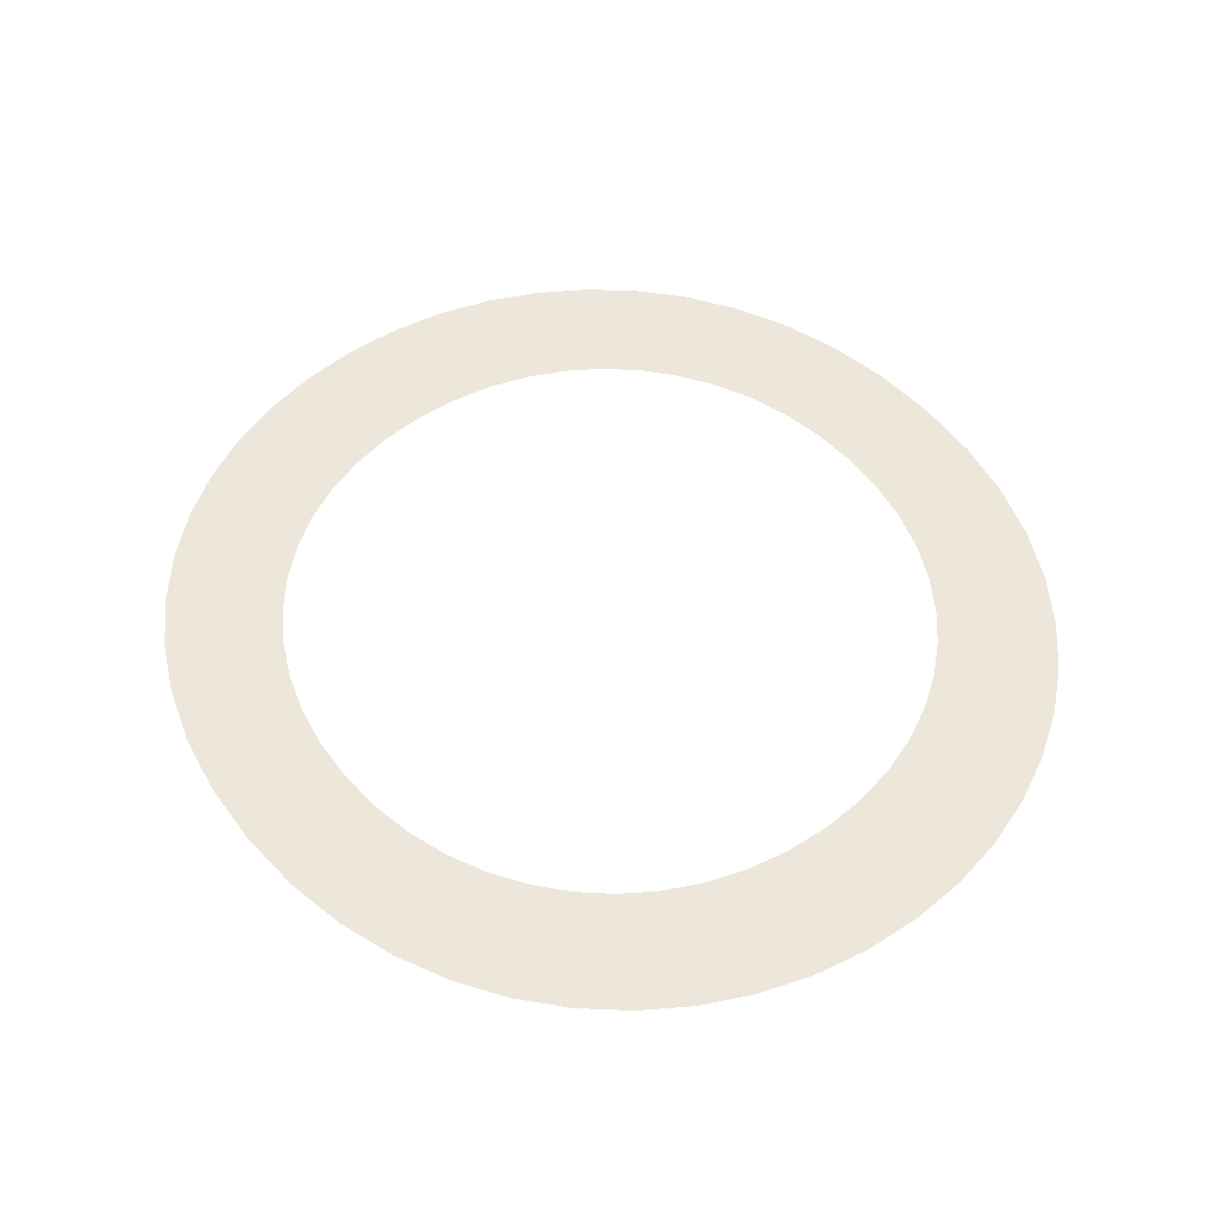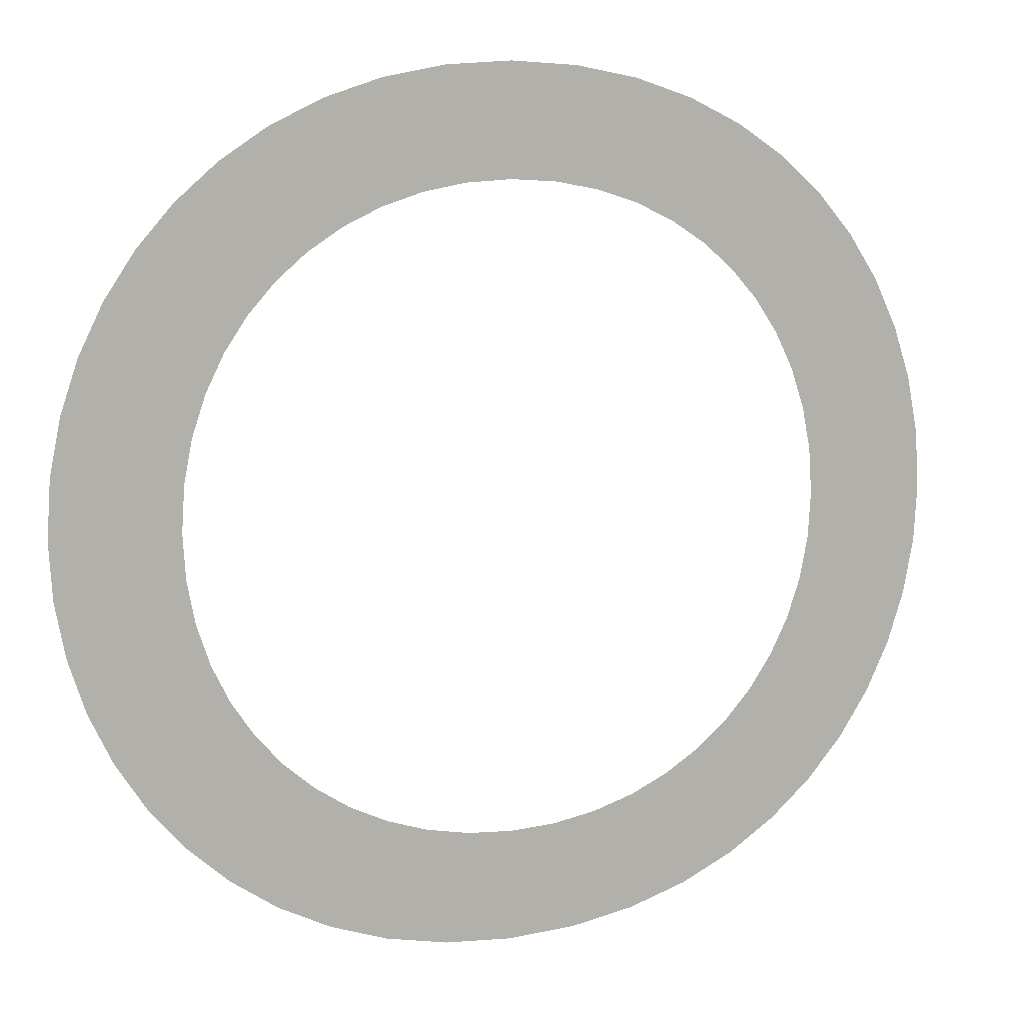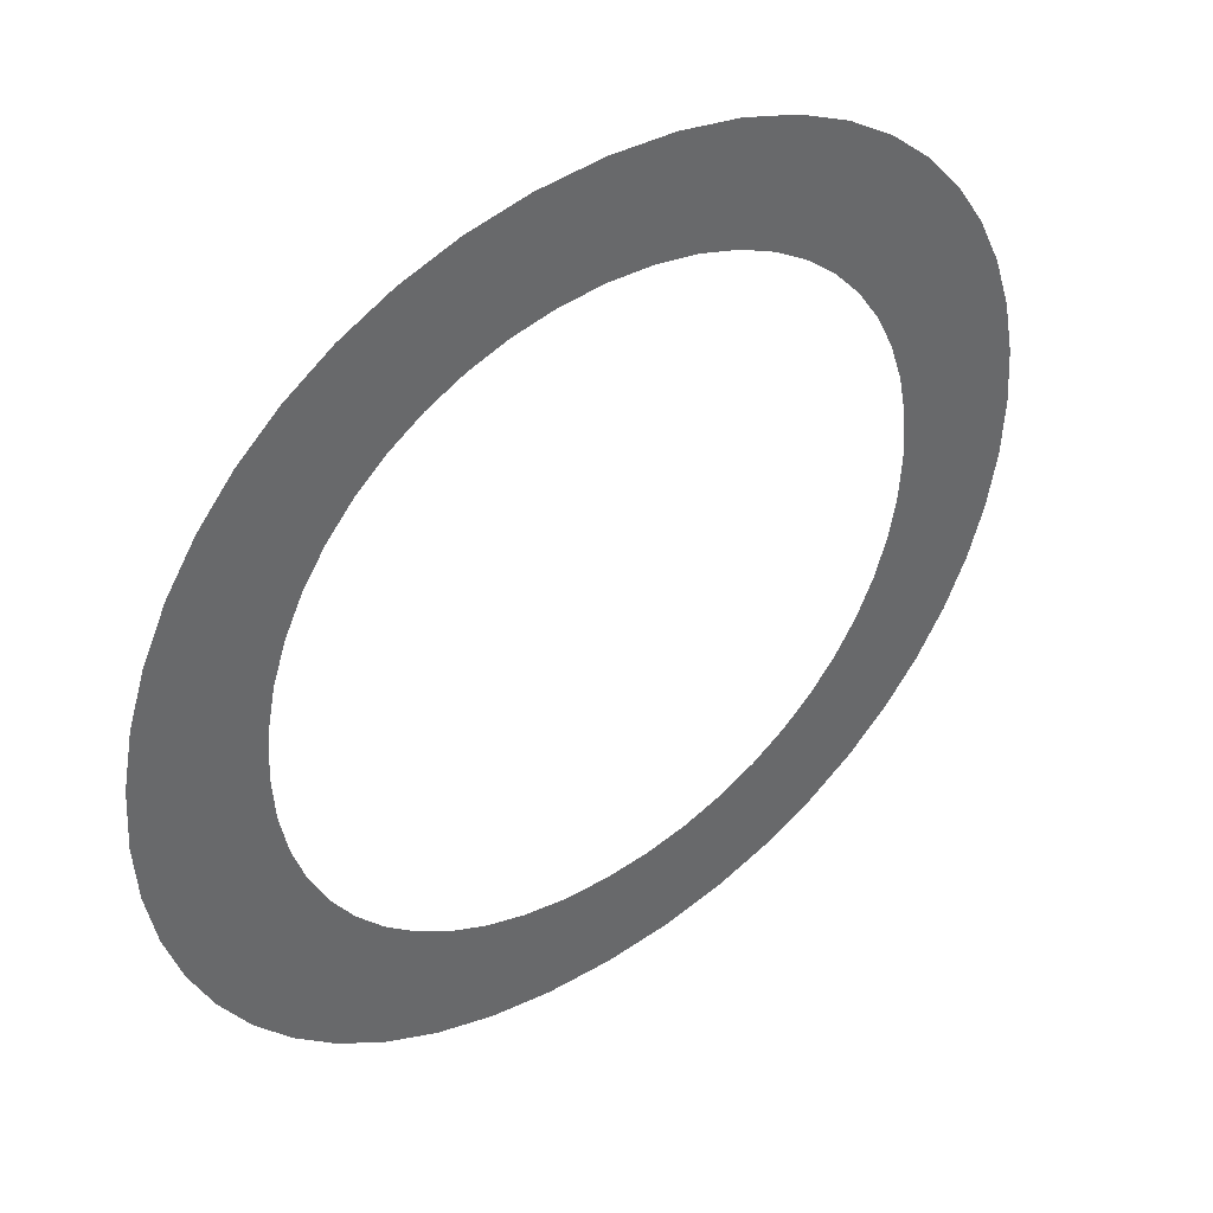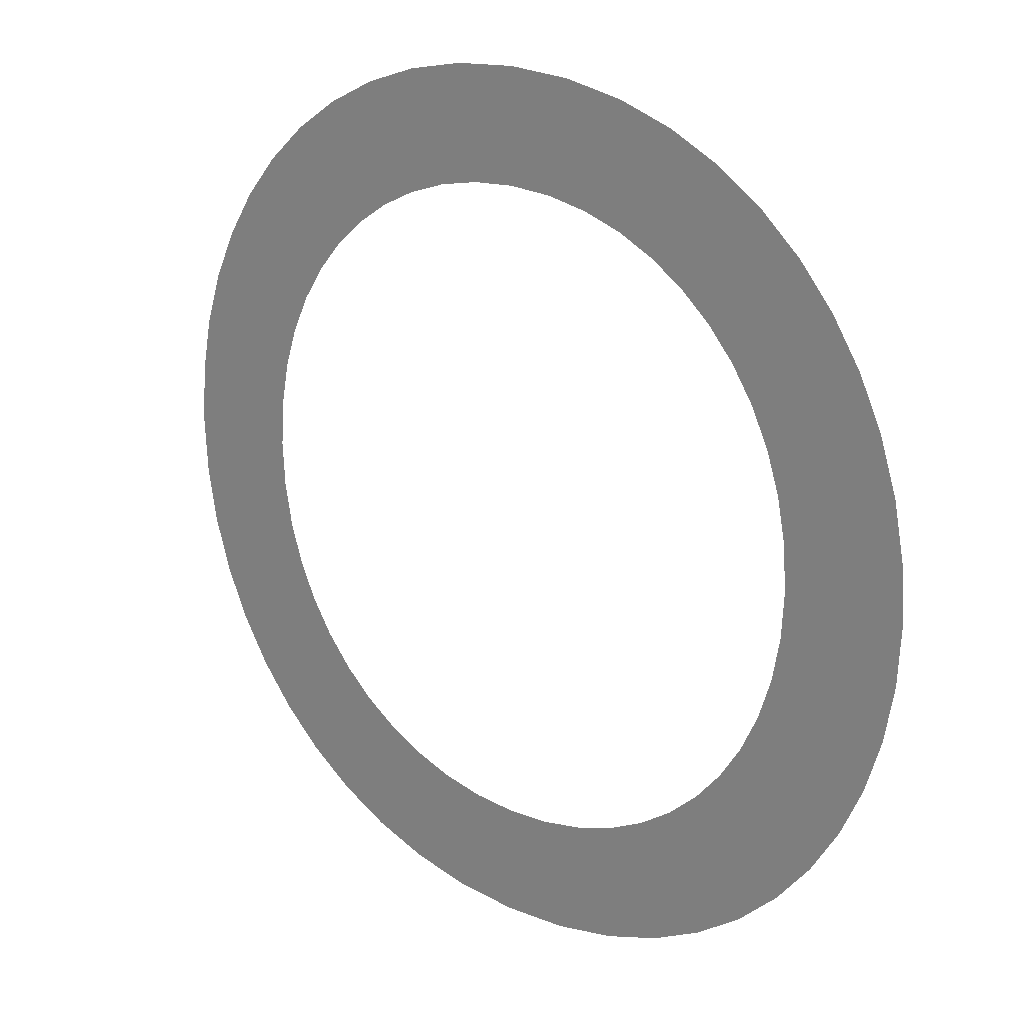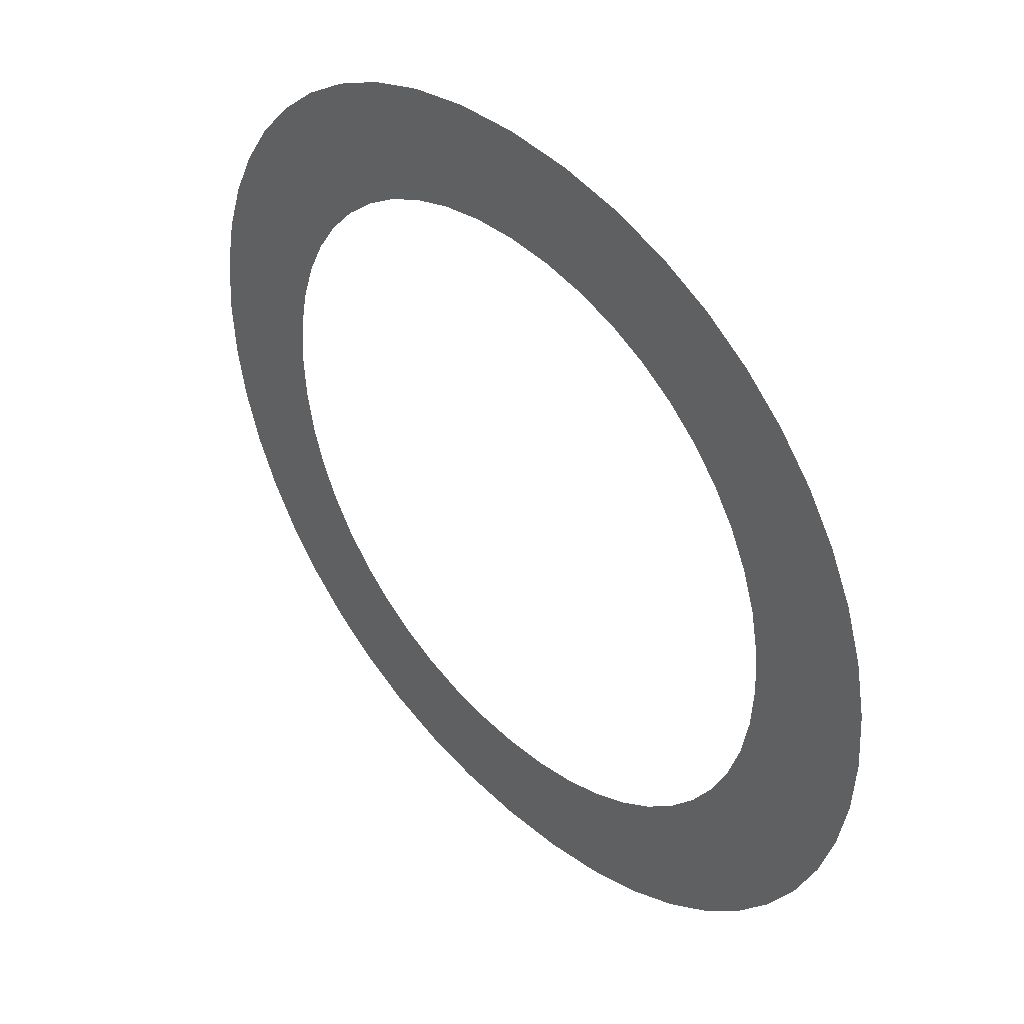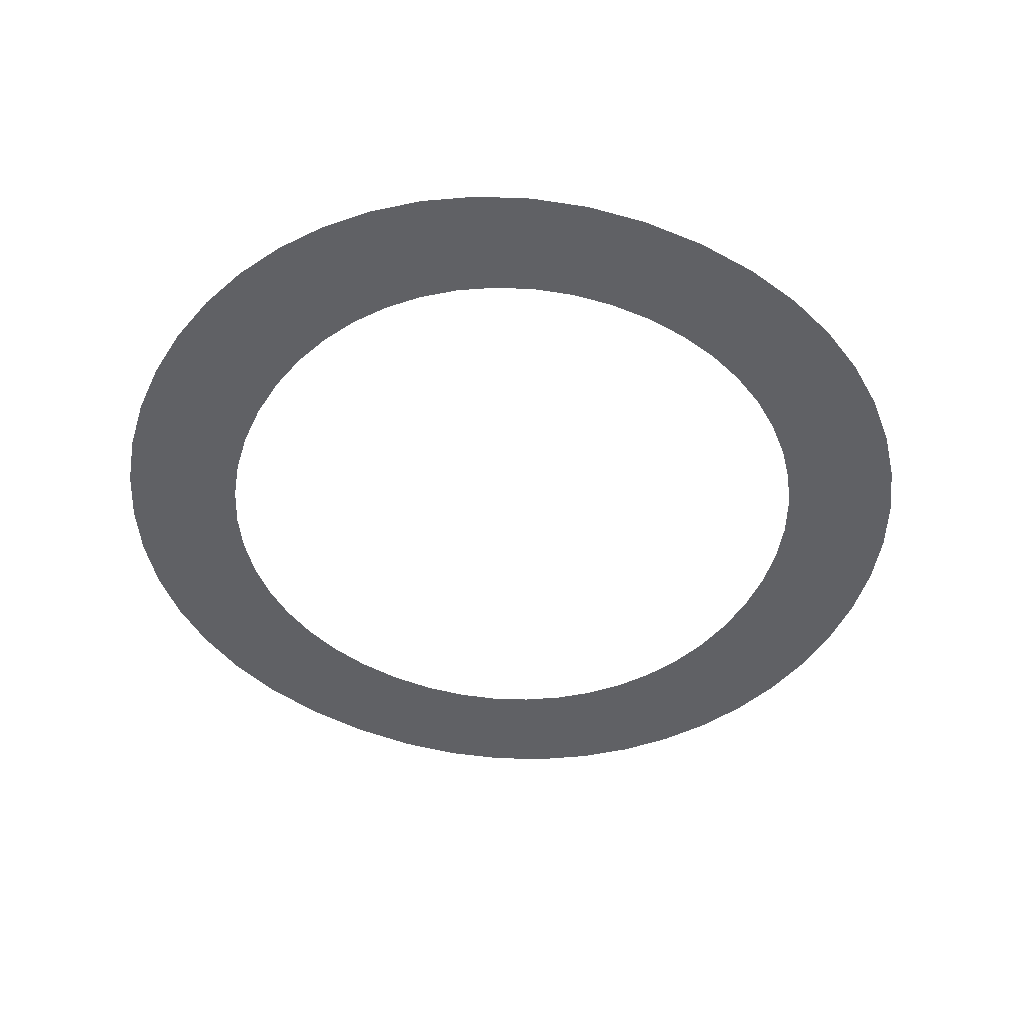
<metadata>
{"format":"obj","ext":"obj","renderer":"f3d","projection":"perspective","resolution":1024,"background":"white","views":[{"elev":52.6,"azim":-128.4,"up":"+Z"},{"elev":9.4,"azim":-21.5,"up":"+Y"},{"elev":41.0,"azim":142.2,"up":"+Y"},{"elev":19.1,"azim":42.3,"up":"+Y"},{"elev":40.9,"azim":48.2,"up":"+Y"},{"elev":-48.5,"azim":152.1,"up":"+Z"}]}
</metadata>
<code>
o Text
v -0.3665 0 0
v -0.3636 -0.04575 -0
v -0.355 -0.09016 -0
v -0.341 -0.1327 -0
v -0.3217 -0.173 -0
v -0.2973 -0.2103 -0
v -0.2681 -0.2444 -0
v -0.2343 -0.2746 -0
v -0.196 -0.3004 -0
v -0.1535 -0.3213 -0
v -0.1069 -0.3369 -0
v -0.05651 -0.3466 -0
v -0.0025 -0.35 -0
v 0.05329 -0.3466 -0
v 0.105 -0.3369 -0
v 0.1526 -0.3212 -0
v 0.1958 -0.3001 -0
v 0.2346 -0.2742 -0
v 0.2686 -0.244 -0
v 0.2979 -0.2099 -0
v 0.3222 -0.1725 -0
v 0.3413 -0.1323 -0
v 0.3552 -0.08982 -0
v 0.3637 -0.04554 -0
v 0.3665 0 0
v 0.3636 0.0468 0
v 0.3549 0.0919 0
v 0.3408 0.1348 0
v 0.3214 0.1752 0
v 0.2968 0.2125 0
v 0.2674 0.2462 0
v 0.2333 0.2761 0
v 0.1946 0.3015 0
v 0.1518 0.322 0
v 0.1048 0.3373 0
v 0.05399 0.3467 0
v -0.0005 0.35 0
v -0.05413 0.3467 0
v -0.1043 0.3372 0
v -0.1509 0.3219 0
v -0.1936 0.3013 0
v -0.2322 0.2758 0
v -0.2664 0.2459 0
v -0.296 0.212 0
v -0.3207 0.1747 0
v -0.3404 0.1344 0
v -0.3547 0.09155 0
v -0.3635 0.04659 0
v -0.2655 0 0
v -0.2632 0.03663 0
v -0.2564 0.07134 0
v -0.2455 0.1039 0
v -0.2306 0.1341 0
v -0.212 0.1616 0
v -0.19 0.1862 0
v -0.1648 0.2078 0
v -0.1368 0.2259 0
v -0.106 0.2405 0
v -0.07291 0.2512 0
v -0.03764 0.2577 0
v -0.0005 0.26 0
v 0.03687 0.2577 0
v 0.07233 0.2512 0
v 0.1056 0.2405 0
v 0.1365 0.2259 0
v 0.1646 0.2078 0
v 0.1899 0.1862 0
v 0.2119 0.1616 0
v 0.2305 0.1341 0
v 0.2455 0.1039 0
v 0.2564 0.07134 0
v 0.2632 0.03663 0
v 0.2655 0 0
v 0.2632 -0.03642 -0
v 0.2564 -0.071 -0
v 0.2455 -0.1035 -0
v 0.2305 -0.1336 -0
v 0.2119 -0.1612 -0
v 0.1899 -0.1859 -0
v 0.1646 -0.2075 -0
v 0.1365 -0.2257 -0
v 0.1056 -0.2403 -0
v 0.07233 -0.2511 -0
v 0.03687 -0.2577 -0
v -0.0005 -0.26 -0
v -0.03764 -0.2577 -0
v -0.07291 -0.2511 -0
v -0.106 -0.2403 -0
v -0.1368 -0.2257 -0
v -0.1648 -0.2075 -0
v -0.19 -0.1859 -0
v -0.212 -0.1612 -0
v -0.2306 -0.1336 -0
v -0.2455 -0.1035 -0
v -0.2564 -0.071 -0
v -0.2632 -0.03642 -0
f 38 36 37
f 38 35 36
f 39 35 38
f 39 34 35
f 40 34 39
f 40 33 34
f 41 33 40
f 41 32 33
f 42 32 41
f 42 31 32
f 43 61 42
f 61 31 42
f 43 60 61
f 62 31 61
f 43 59 60
f 63 31 62
f 43 58 59
f 64 31 63
f 64 30 31
f 44 58 43
f 44 57 58
f 65 30 64
f 44 56 57
f 66 30 65
f 66 29 30
f 45 56 44
f 45 55 56
f 67 29 66
f 45 54 55
f 68 29 67
f 68 28 29
f 46 54 45
f 46 53 54
f 69 28 68
f 69 27 28
f 47 53 46
f 47 52 53
f 70 27 69
f 71 27 70
f 47 51 52
f 71 26 27
f 48 51 47
f 72 26 71
f 48 50 51
f 72 25 26
f 1 50 48
f 73 25 72
f 1 49 50
f 2 49 1
f 2 96 49
f 74 25 73
f 74 24 25
f 75 24 74
f 2 95 96
f 75 23 24
f 3 95 2
f 76 23 75
f 3 94 95
f 76 22 23
f 4 94 3
f 77 22 76
f 4 93 94
f 77 21 22
f 5 93 4
f 78 21 77
f 5 92 93
f 79 21 78
f 5 91 92
f 79 20 21
f 6 91 5
f 80 20 79
f 6 90 91
f 81 20 80
f 6 89 90
f 81 19 20
f 7 89 6
f 82 19 81
f 7 88 89
f 83 19 82
f 7 87 88
f 83 18 19
f 8 87 7
f 84 18 83
f 8 86 87
f 85 18 84
f 8 85 86
f 8 18 85
f 8 17 18
f 9 17 8
f 9 16 17
f 10 16 9
f 10 15 16
f 11 15 10
f 11 14 15
f 12 14 11
f 12 13 14

</code>
